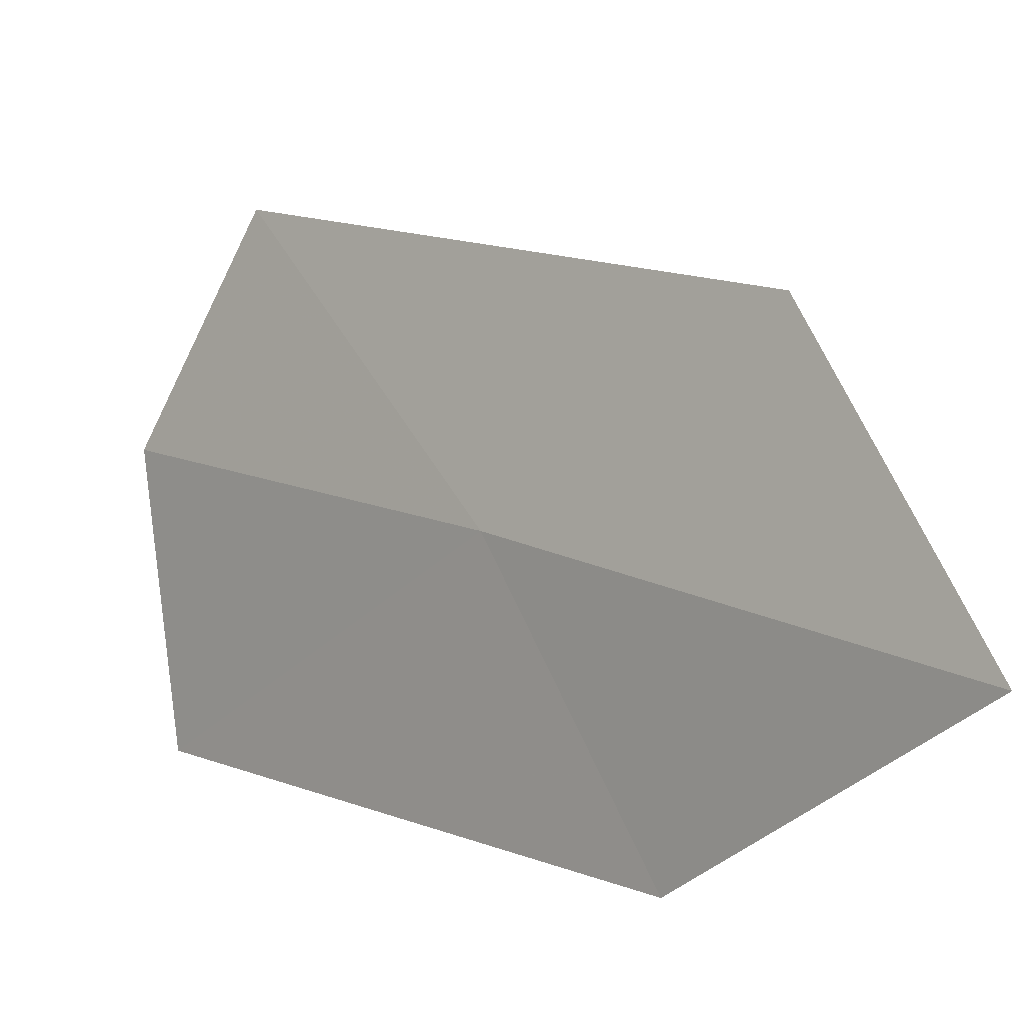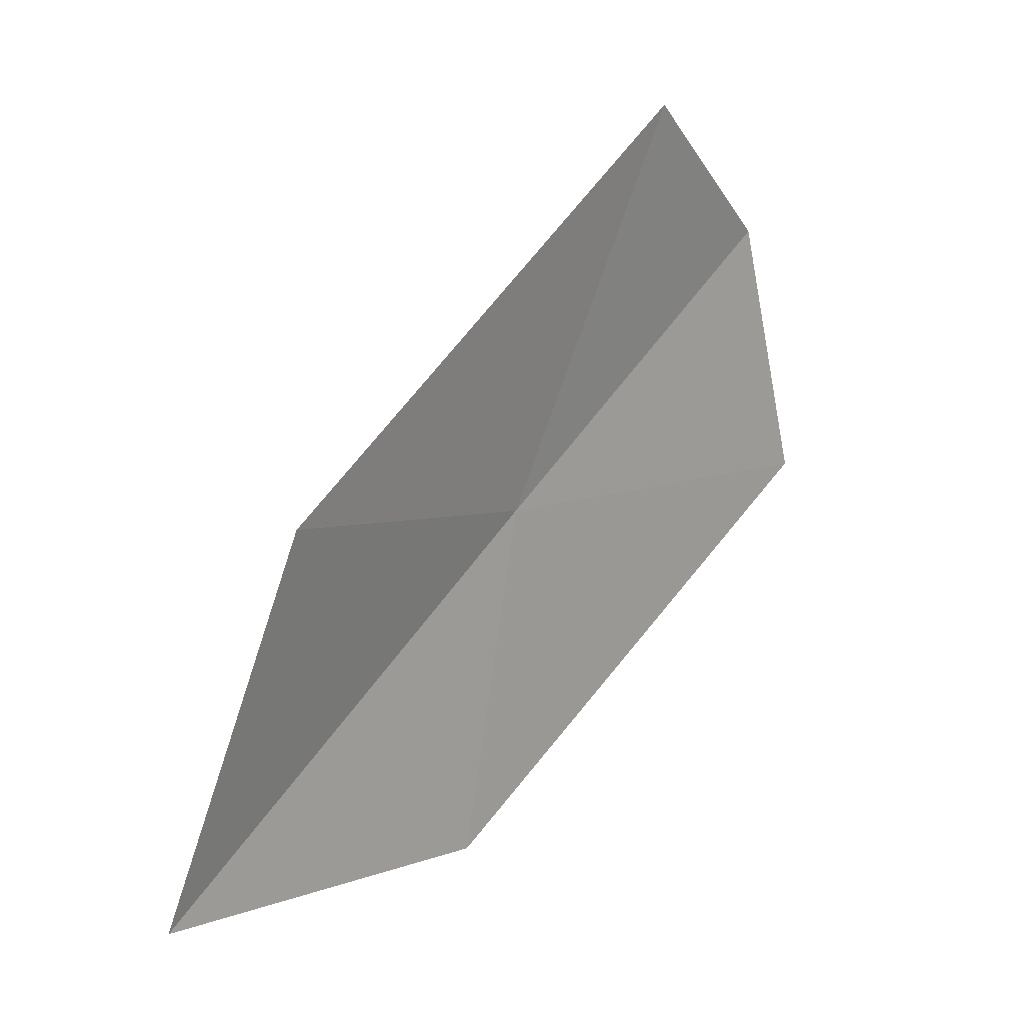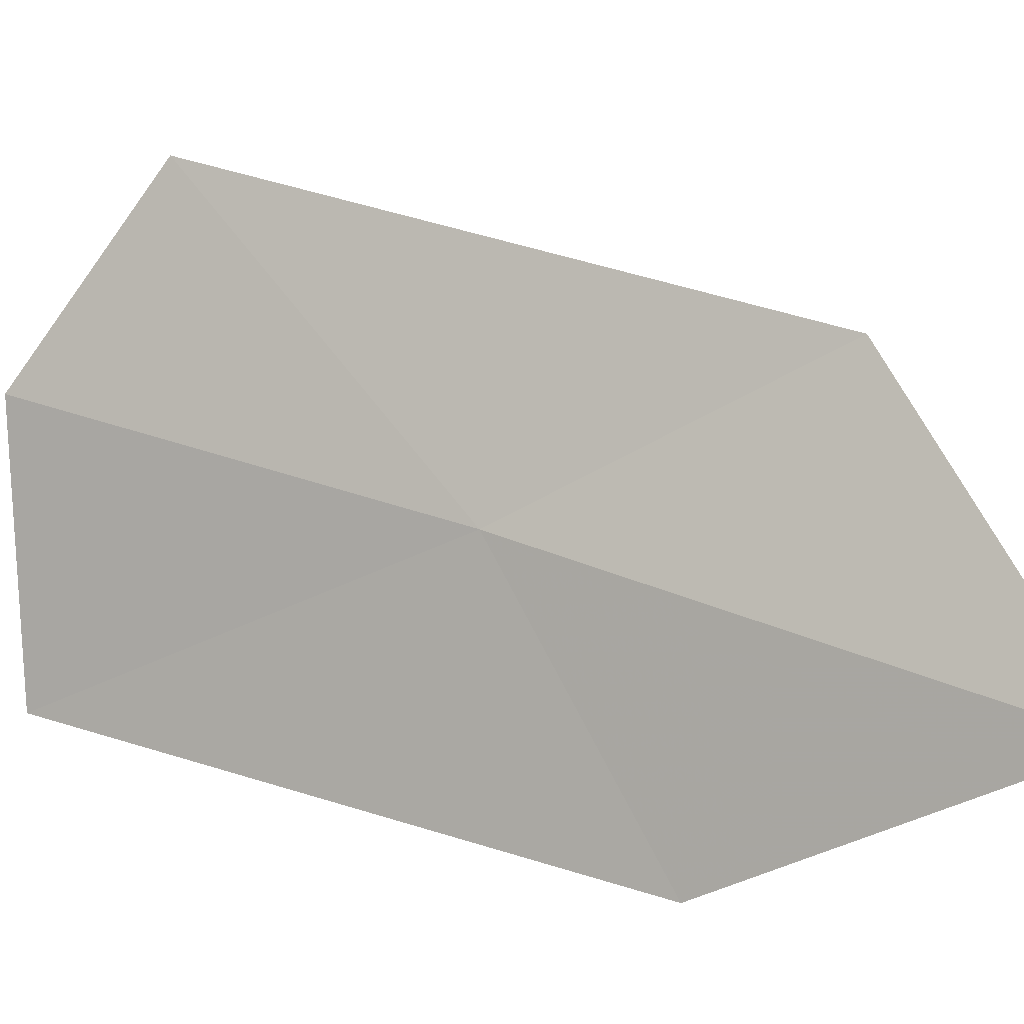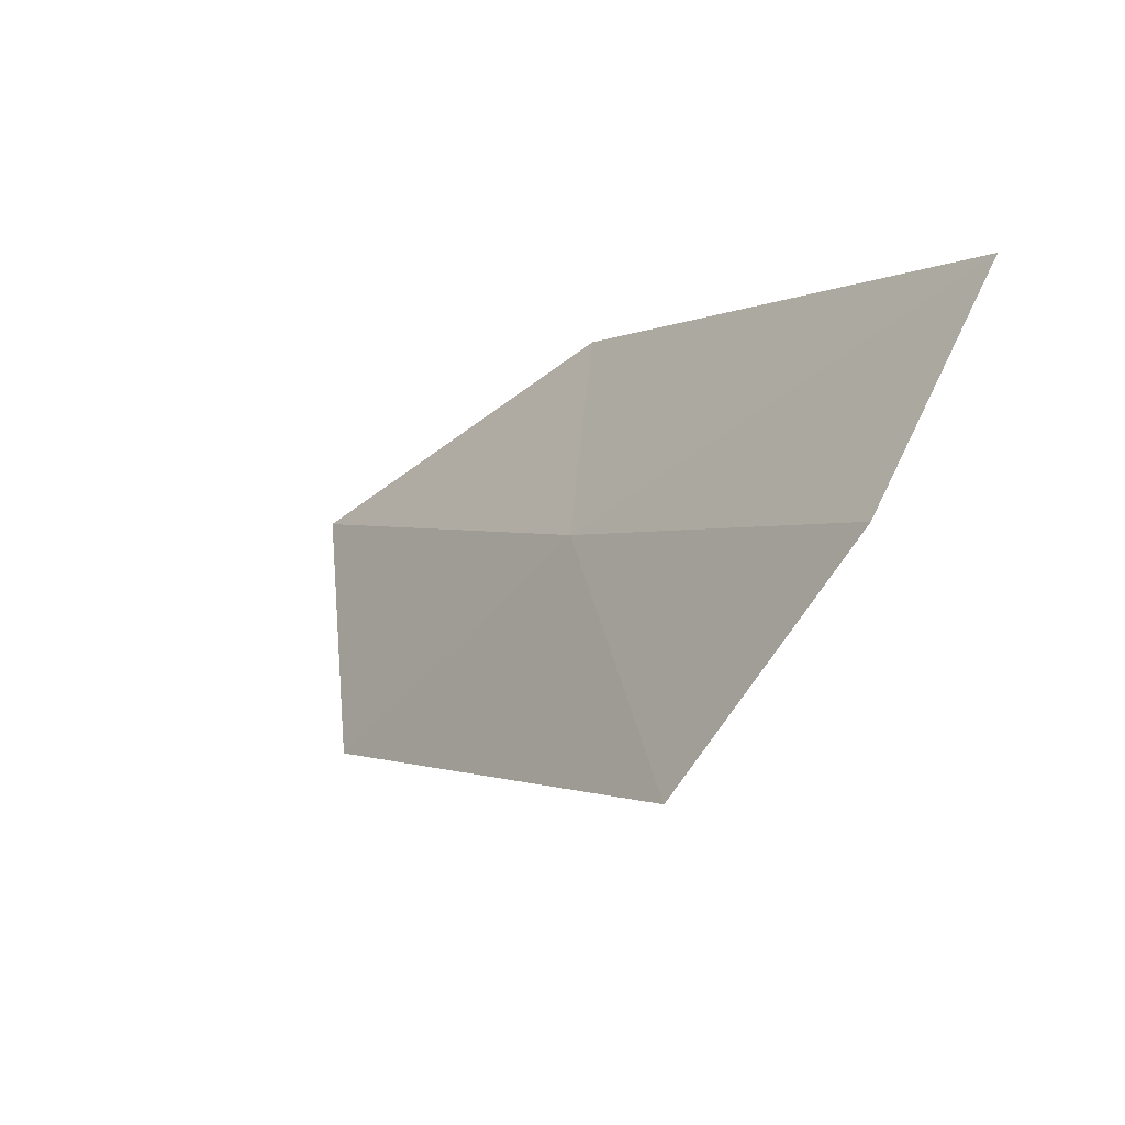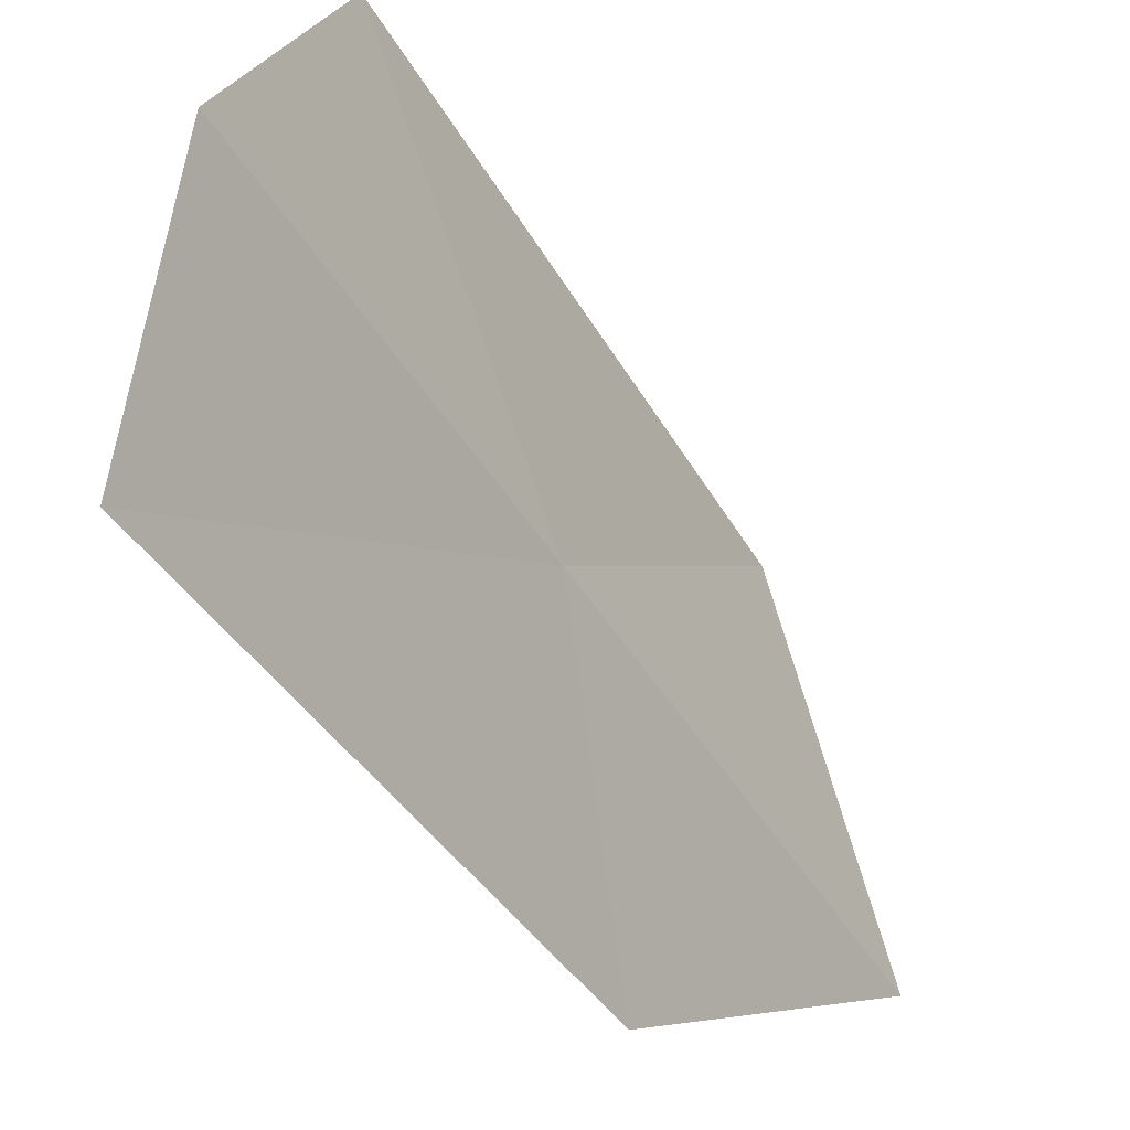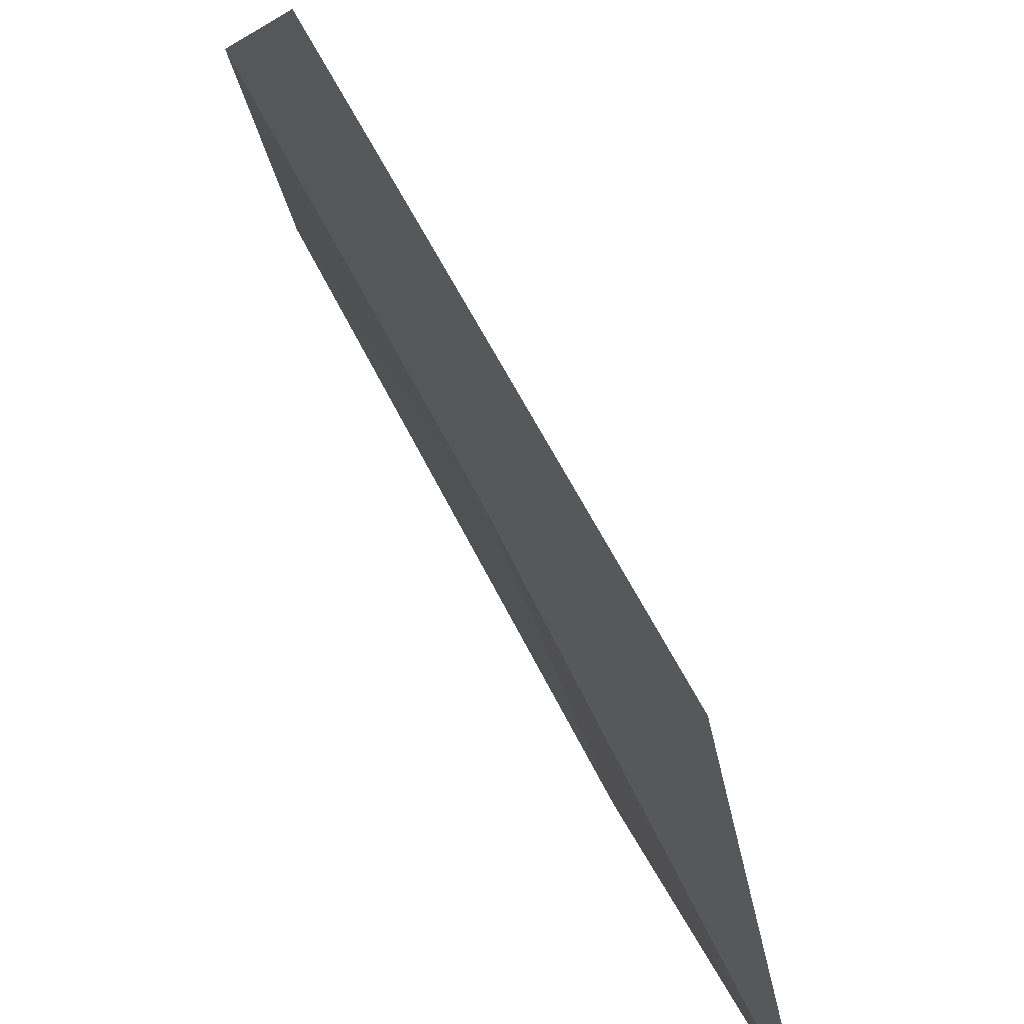
<metadata>
{"format":"obj","ext":"obj","renderer":"f3d","projection":"perspective","resolution":1024,"background":"white","views":[{"elev":-10.2,"azim":-80.9,"up":"+Z"},{"elev":-59.4,"azim":1.9,"up":"+Y"},{"elev":-4.8,"azim":-104.3,"up":"+Z"},{"elev":61.1,"azim":15.3,"up":"+Y"},{"elev":-27.5,"azim":175.9,"up":"+Z"},{"elev":56.2,"azim":-65.5,"up":"+Z"}]}
</metadata>
<code>
v -0.3028 18.03 41.11
v 0.2792 18.88 42.31
v -0.9744 17.07 41.63
v -1.432 16.51 40.48
v -0.5171 17.48 40.02
v 0.6396 19.35 41.59
v 0.8019 19.26 40.58
f 1 3 2
f 1 5 4
f 1 4 3
f 1 6 7
f 1 2 6
f 1 7 5

</code>
